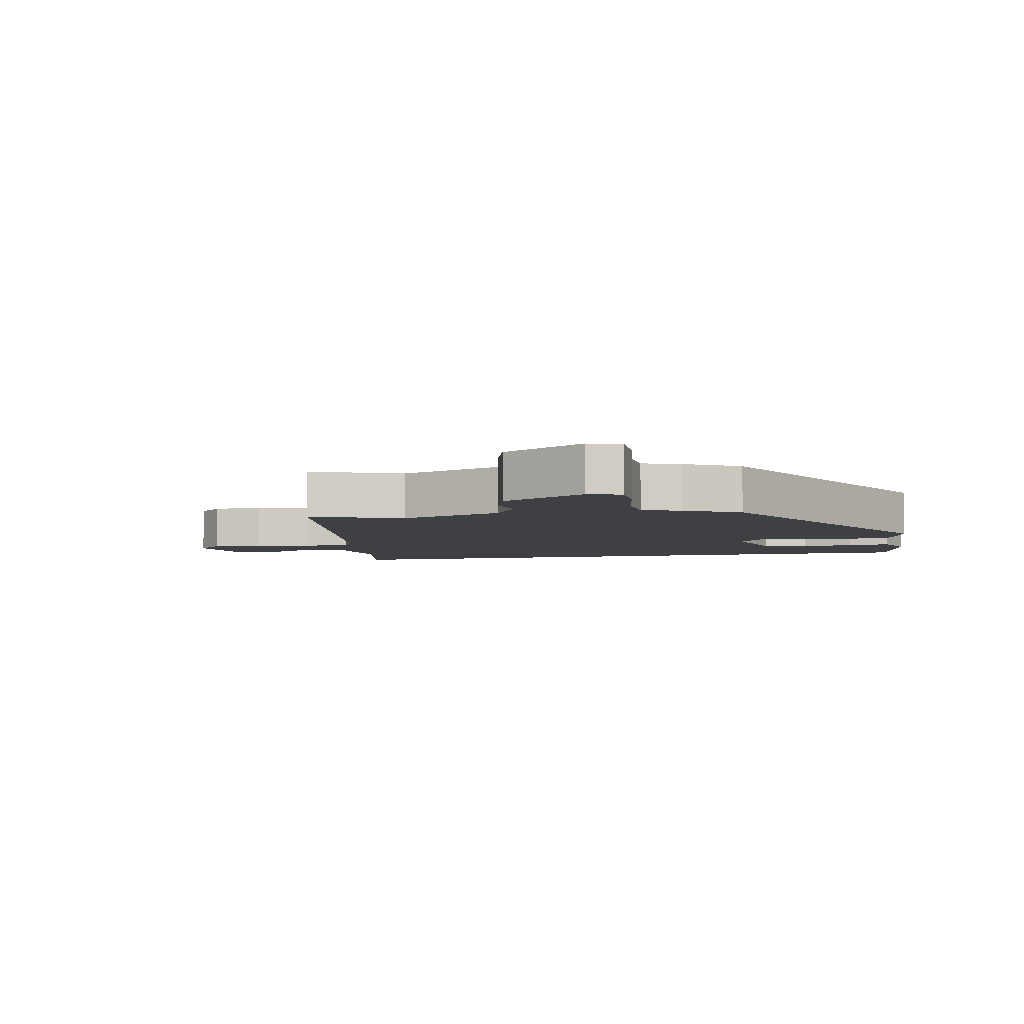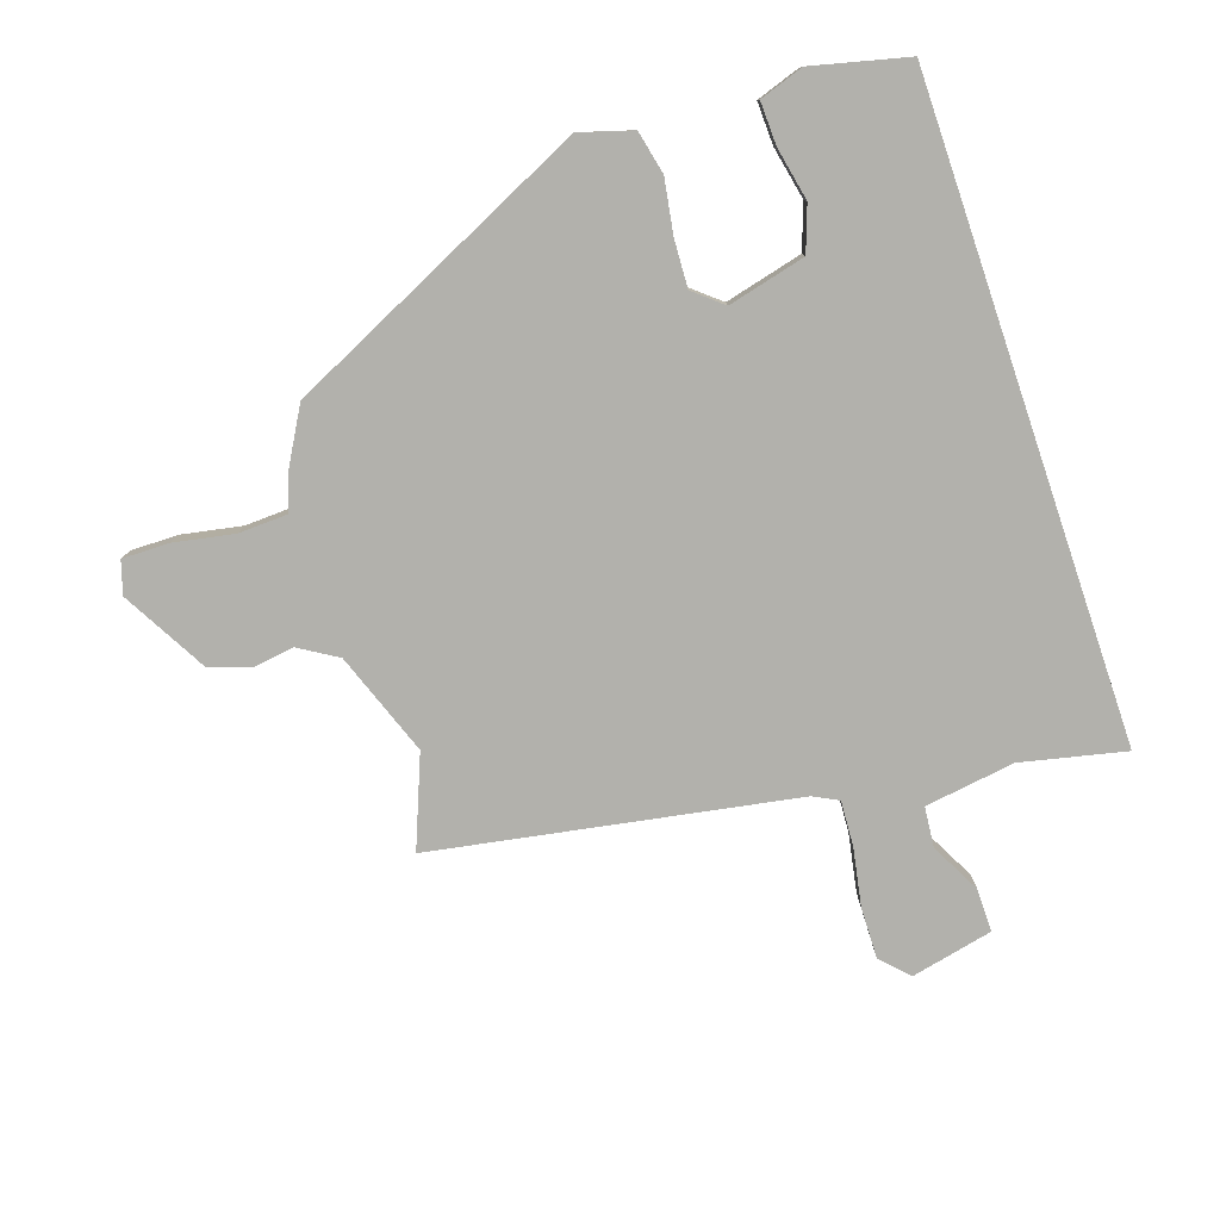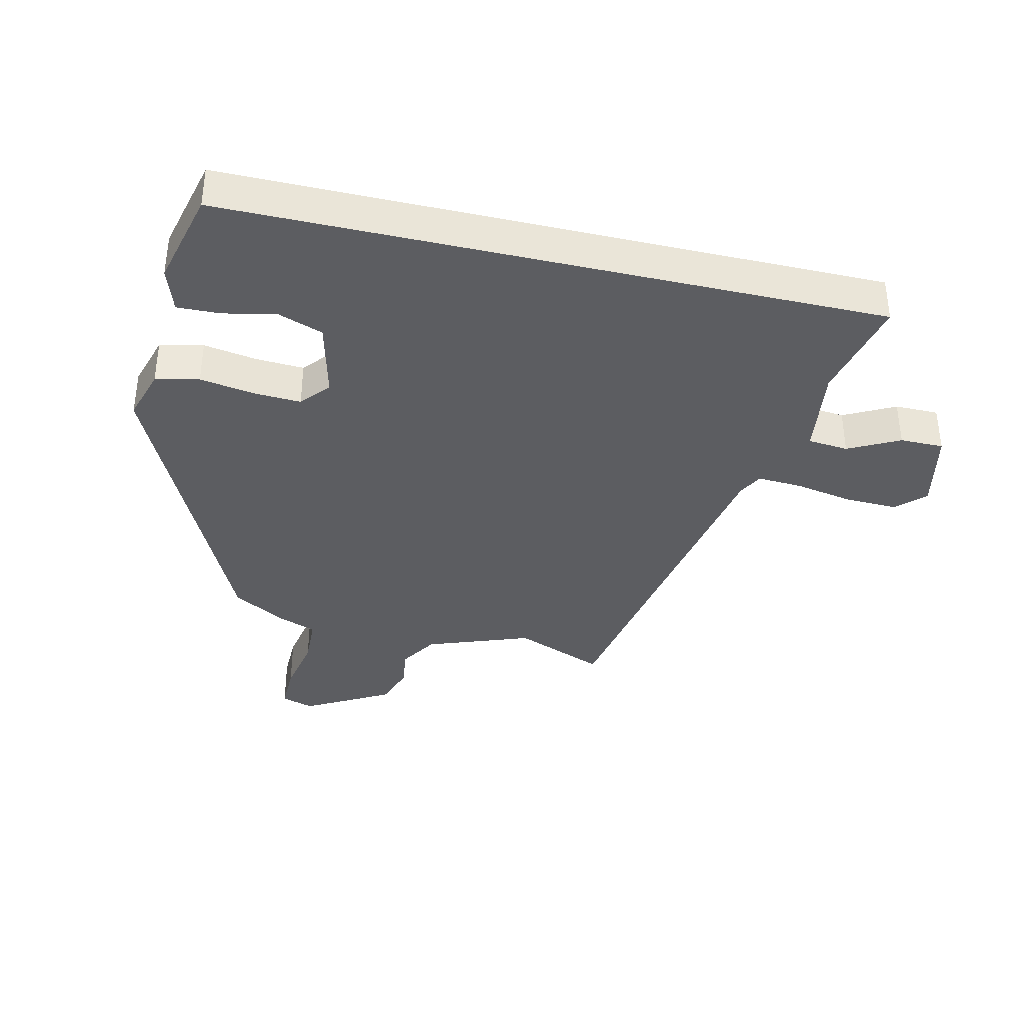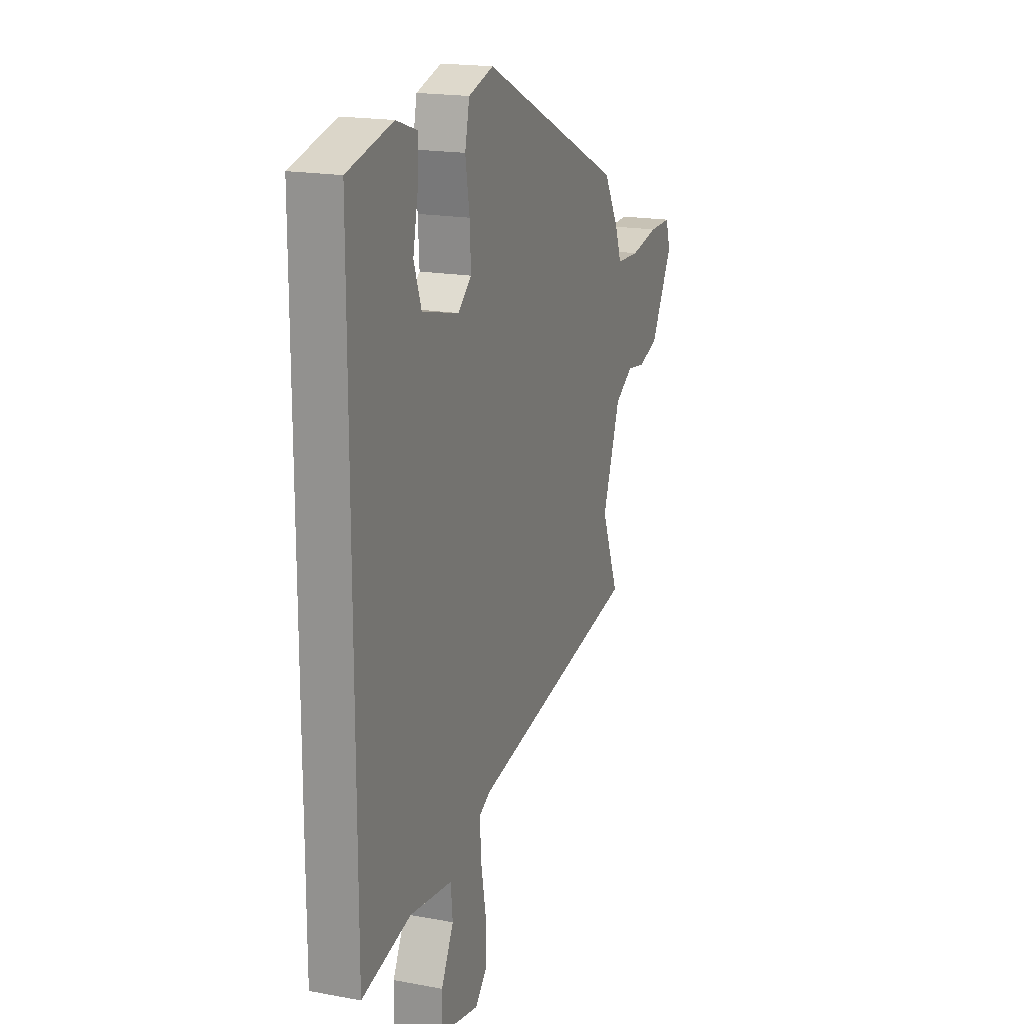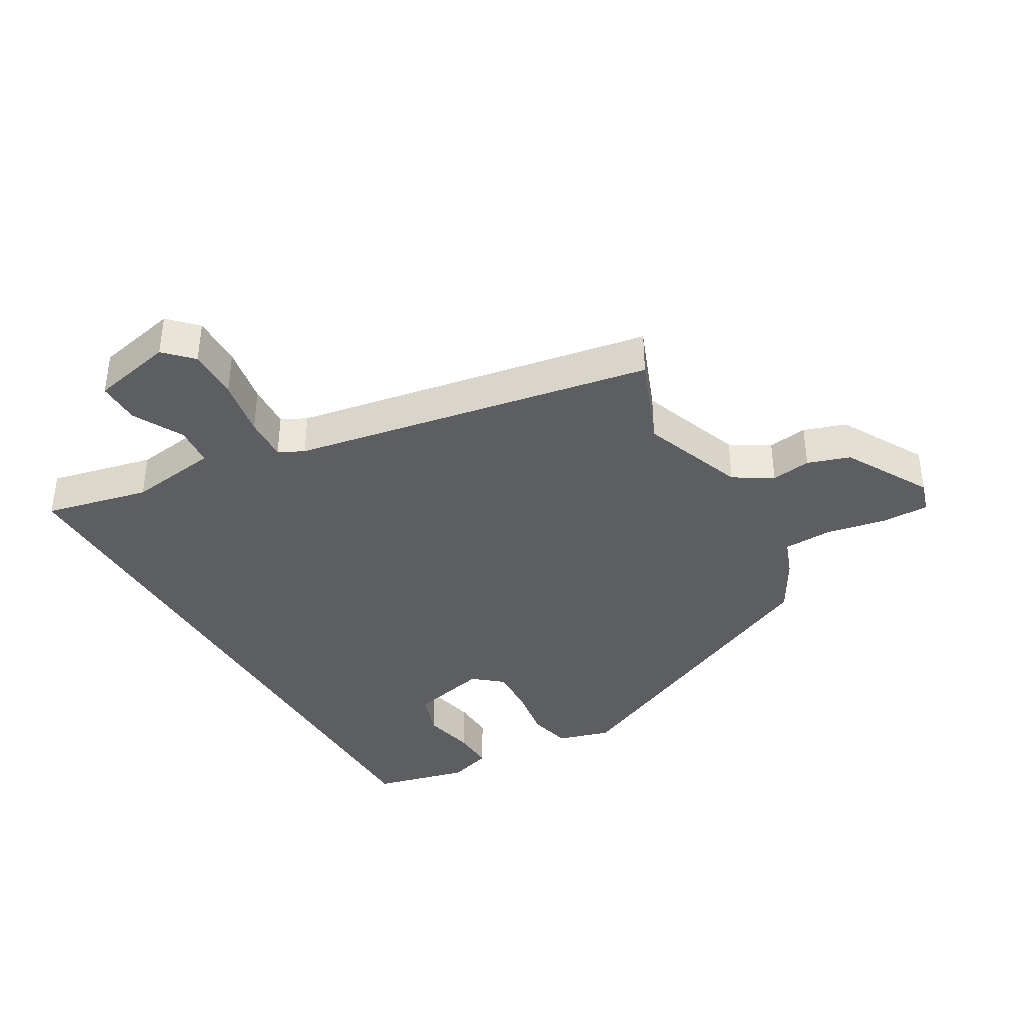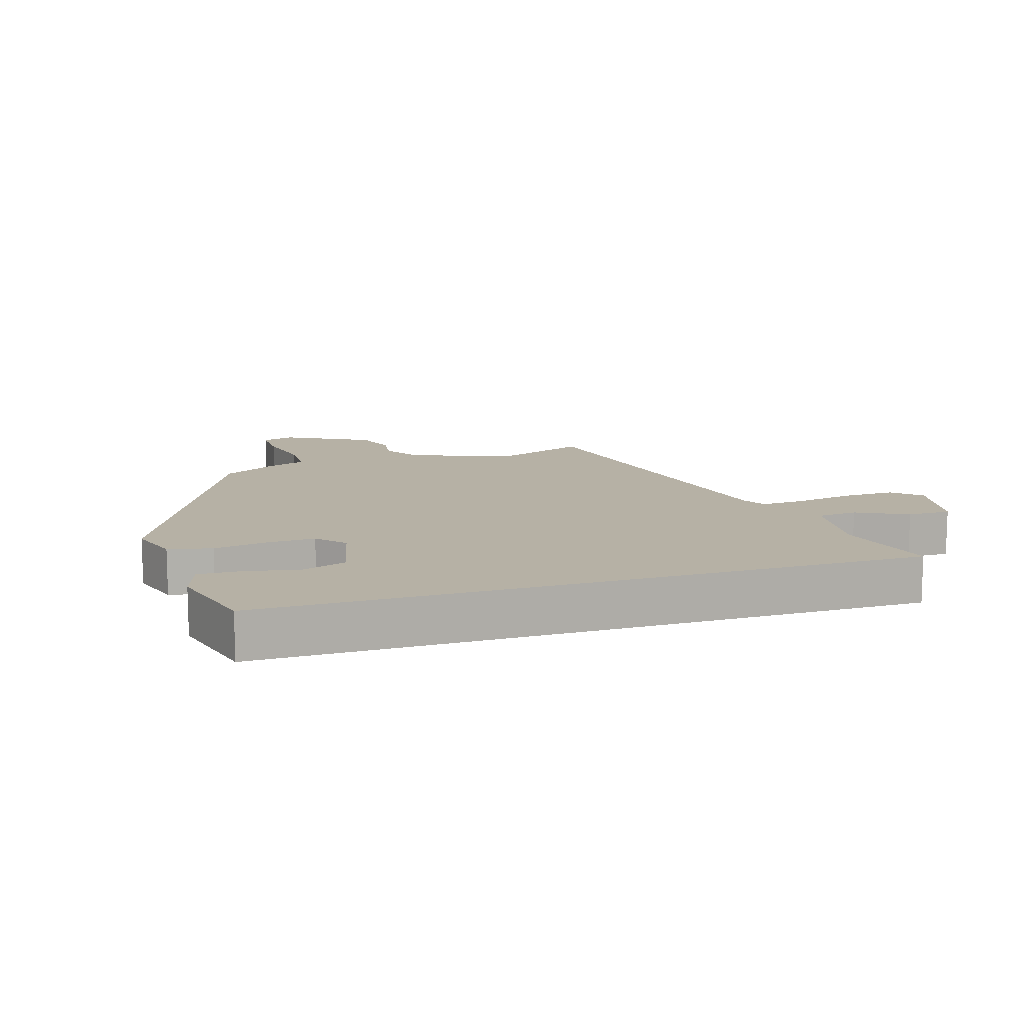
<metadata>
{"format":"obj","ext":"obj","renderer":"f3d","projection":"perspective","resolution":1024,"background":"white","views":[{"elev":-5.0,"azim":-77.4,"up":"+Y"},{"elev":-78.9,"azim":18.8,"up":"+Y"},{"elev":-37.0,"azim":76.9,"up":"+Y"},{"elev":18.4,"azim":109.9,"up":"+Z"},{"elev":-38.2,"azim":-149.8,"up":"+Y"},{"elev":12.0,"azim":72.0,"up":"+Y"}]}
</metadata>
<code>
v -0.449 0.07 0.312
v 0.028 0.07 0.535
v 0.111 0.07 0.51
v 0.126 0.07 0.442
v 0.112 0.07 0.358
v 0.108 0.07 0.283
v 0.153 0.07 0.245
v 0.275 0.07 0.275
v 0.3 0.07 0.345
v 0.283 0.07 0.428
v 0.281 0.07 0.495
v 0.35 0.07 0.518
v 0.5 0.07 0.481
v 0.5 0.07 -0.54
v 0.337 0.07 -0.503
v 0.196 0.07 -0.523
v 0.19 0.07 -0.586
v 0.231 0.07 -0.665
v 0.231 0.07 -0.733
v 0.103 0.07 -0.761
v 0.062 0.07 -0.719
v 0.064 0.07 -0.638
v 0.081 0.07 -0.546
v 0.085 0.07 -0.476
v 0.046 0.07 -0.456
v -0.517 0.07 -0.354
v -0.46 0.07 -0.212
v -0.519 0.07 -0.05
v -0.579 0.07 -0.013
v -0.641 0.07 -0.022
v -0.707 0.07 0
v -0.781 0.07 0.133
v -0.765 0.07 0.184
v -0.691 0.07 0.183
v -0.597 0.07 0.165
v -0.52 0.07 0.168
v -0.498 0.07 0.227
v -0.449 0 0.312
v 0.028 0 0.535
v 0.111 0 0.51
v 0.126 0 0.442
v 0.112 0 0.358
v 0.108 0 0.283
v 0.153 0 0.245
v 0.275 0 0.275
v 0.3 0 0.345
v 0.283 0 0.428
v 0.281 0 0.495
v 0.35 0 0.518
v 0.5 0 0.481
v 0.5 0 -0.54
v 0.337 0 -0.503
v 0.196 0 -0.523
v 0.19 0 -0.586
v 0.231 0 -0.665
v 0.231 0 -0.733
v 0.103 0 -0.761
v 0.062 0 -0.719
v 0.064 0 -0.638
v 0.081 0 -0.546
v 0.085 0 -0.476
v 0.046 0 -0.456
v -0.517 0 -0.354
v -0.46 0 -0.212
v -0.519 0 -0.05
v -0.579 0 -0.013
v -0.641 0 -0.022
v -0.707 0 0
v -0.781 0 0.133
v -0.765 0 0.184
v -0.691 0 0.183
v -0.597 0 0.165
v -0.52 0 0.168
v -0.498 0 0.227
f 3 4 5
f 2 3 5
f 1 2 5
f 37 1 5
f 36 37 5
f 33 34 35
f 32 33 35
f 31 32 35
f 30 31 35
f 29 30 35
f 28 29 35 36
f 36 5 6
f 28 36 6
f 27 28 6
f 27 6 7
f 26 27 7
f 25 26 7
f 21 22 23
f 20 21 23
f 19 20 23
f 18 19 23
f 17 18 23
f 16 17 23 24
f 25 7 8
f 24 25 8
f 16 24 8
f 15 16 8
f 12 13 14
f 11 12 14
f 10 11 14
f 9 10 14
f 8 9 14 15
f 42 41 40
f 42 40 39
f 42 39 38
f 42 38 74
f 42 74 73
f 72 71 70
f 72 70 69
f 72 69 68
f 72 68 67
f 72 67 66
f 73 72 66 65
f 43 42 73
f 43 73 65
f 43 65 64
f 44 43 64
f 44 64 63
f 44 63 62
f 60 59 58
f 60 58 57
f 60 57 56
f 60 56 55
f 60 55 54
f 61 60 54 53
f 45 44 62
f 45 62 61
f 45 61 53
f 45 53 52
f 51 50 49
f 51 49 48
f 51 48 47
f 51 47 46
f 52 51 46 45
f 1 38 39 2
f 2 39 40 3
f 3 40 41 4
f 4 41 42 5
f 5 42 43 6
f 6 43 44 7
f 7 44 45 8
f 8 45 46 9
f 9 46 47 10
f 10 47 48 11
f 11 48 49 12
f 12 49 50 13
f 13 50 51 14
f 14 51 52 15
f 15 52 53 16
f 16 53 54 17
f 17 54 55 18
f 18 55 56 19
f 19 56 57 20
f 20 57 58 21
f 21 58 59 22
f 22 59 60 23
f 23 60 61 24
f 24 61 62 25
f 25 62 63 26
f 26 63 64 27
f 27 64 65 28
f 28 65 66 29
f 29 66 67 30
f 30 67 68 31
f 31 68 69 32
f 32 69 70 33
f 33 70 71 34
f 34 71 72 35
f 35 72 73 36
f 36 73 74 37
f 37 74 38 1

</code>
